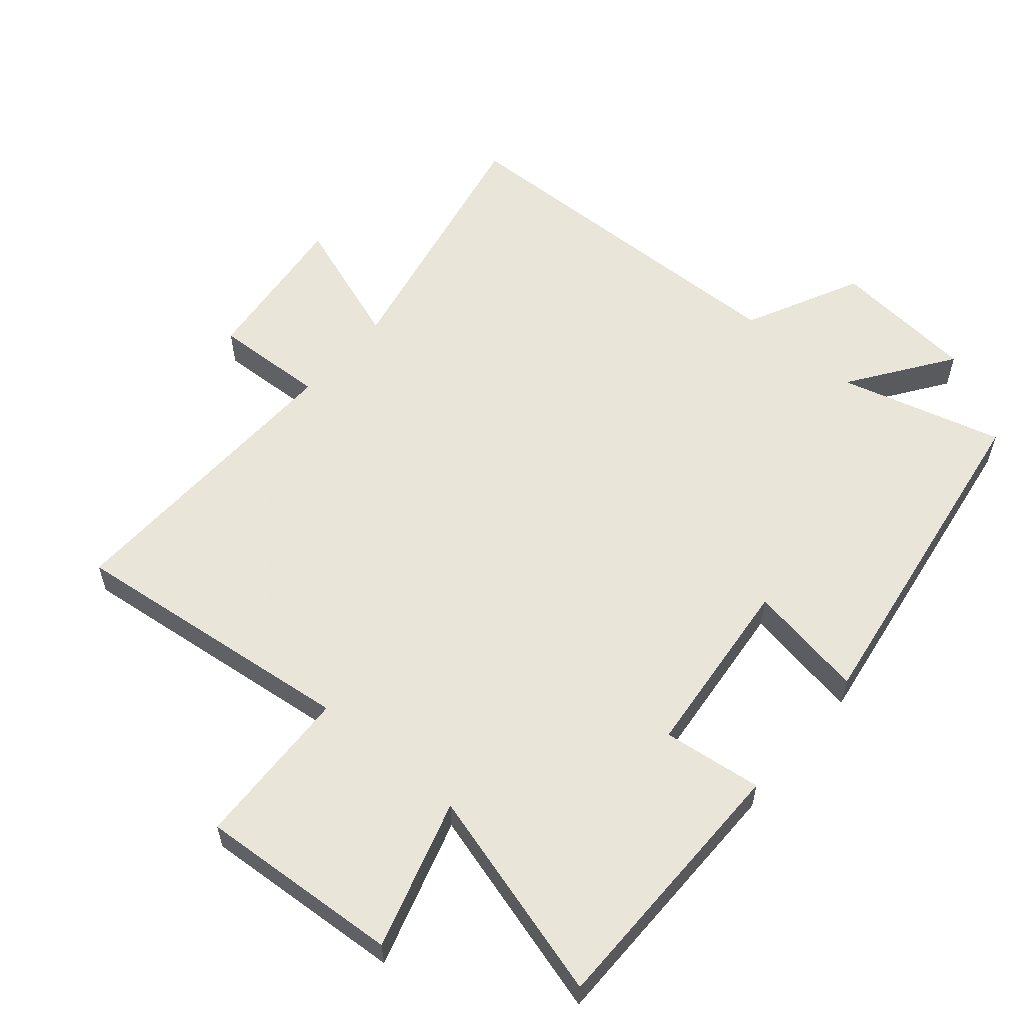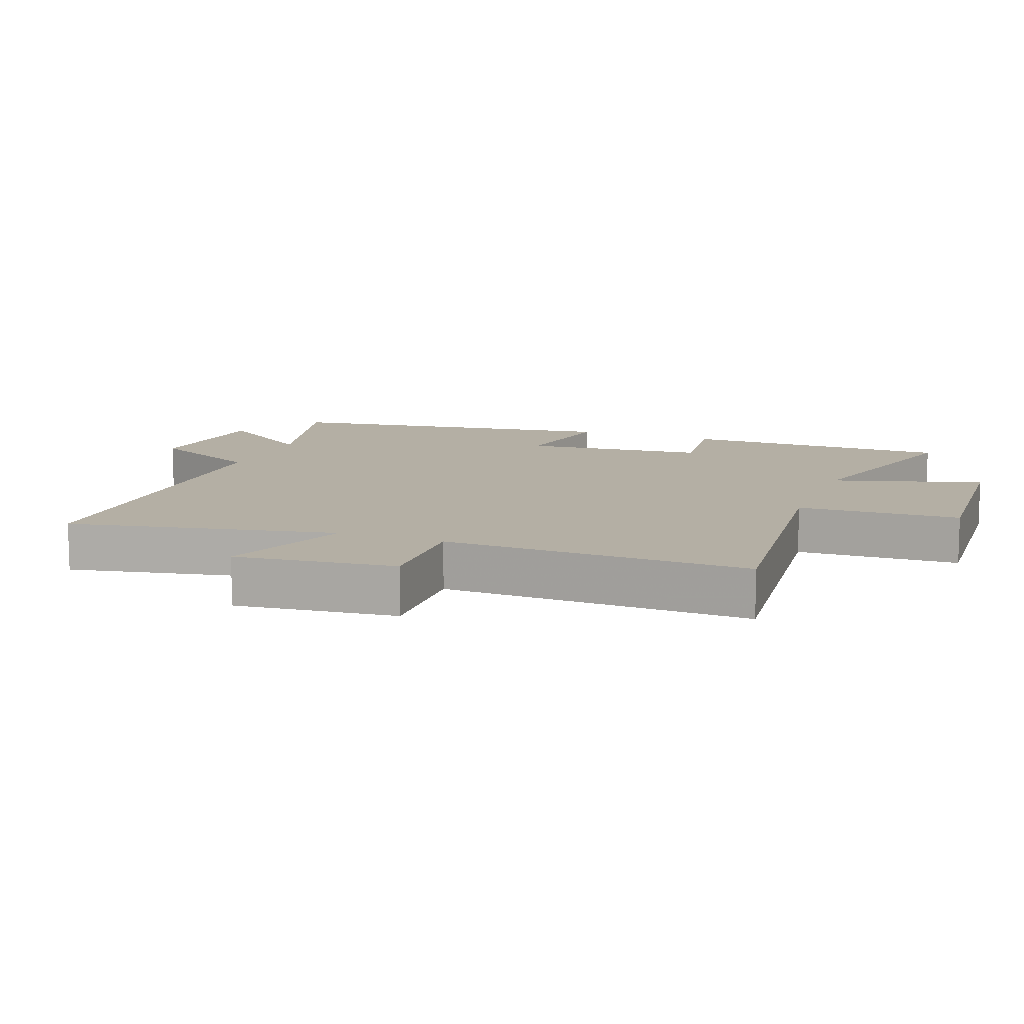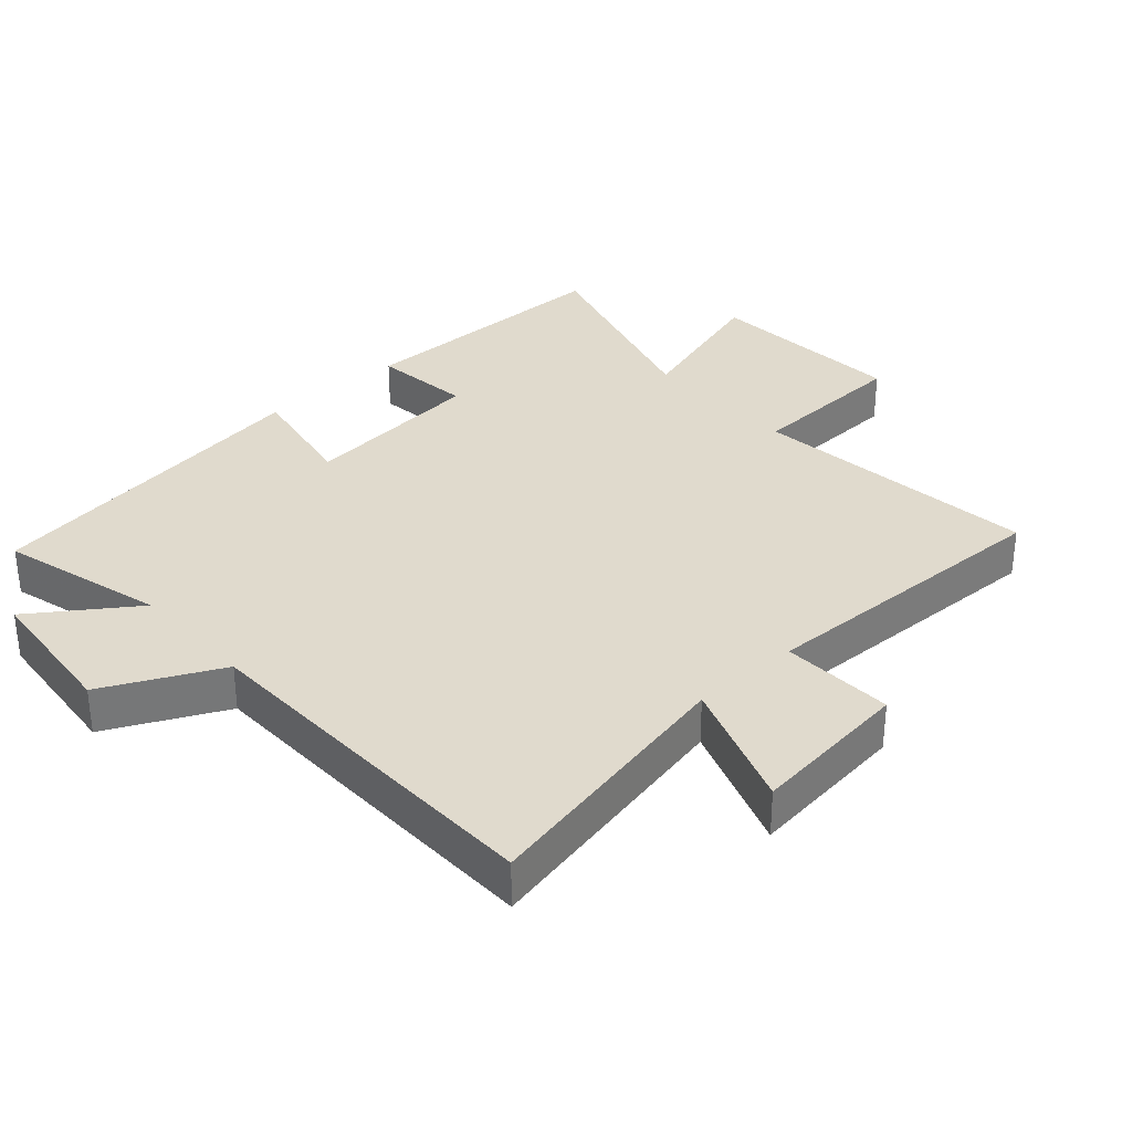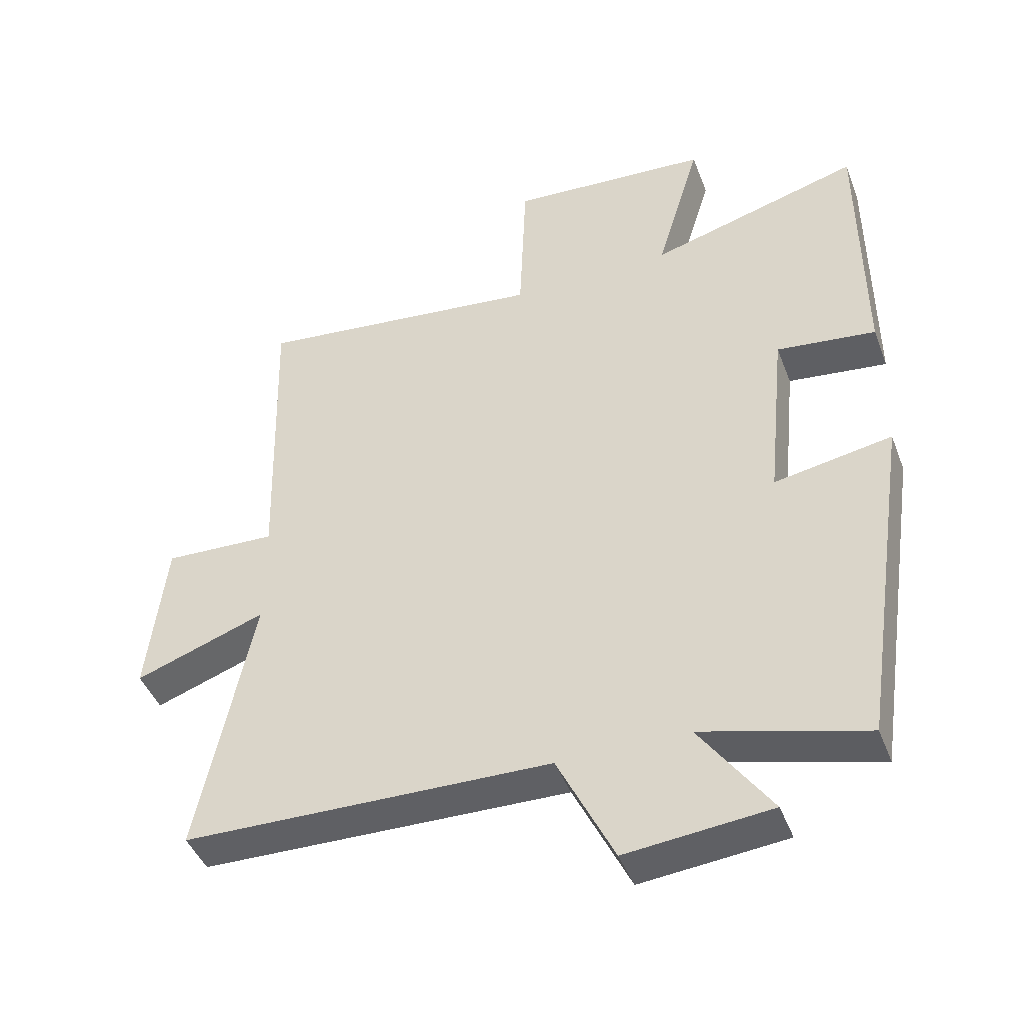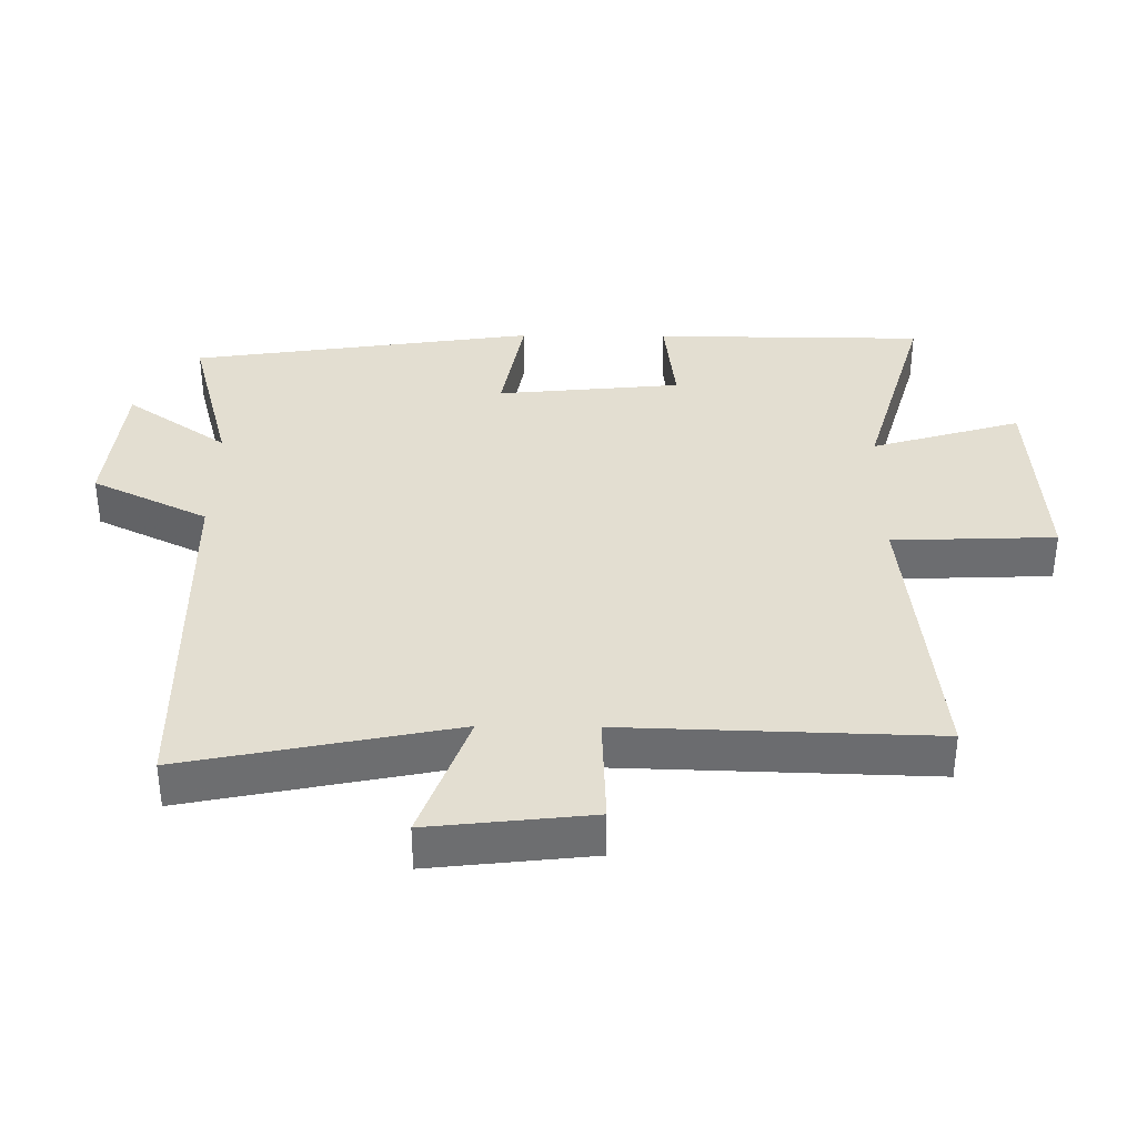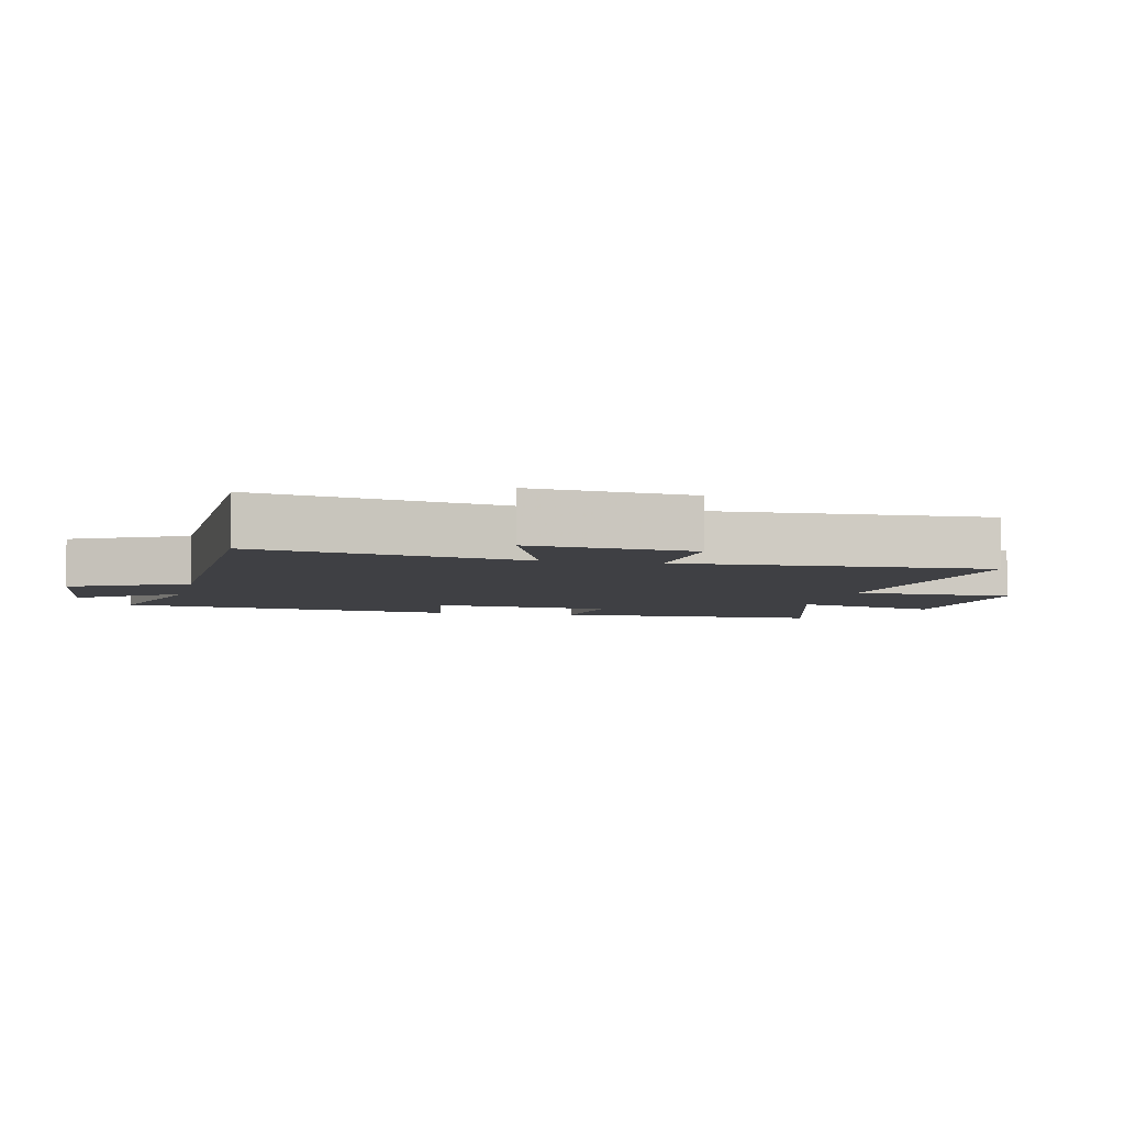
<metadata>
{"format":"obj","ext":"obj","renderer":"f3d","projection":"perspective","resolution":1024,"background":"white","views":[{"elev":57.7,"azim":40.3,"up":"+Y"},{"elev":11.3,"azim":-69.0,"up":"+Y"},{"elev":33.1,"azim":-131.9,"up":"+Y"},{"elev":-44.1,"azim":20.2,"up":"+Z"},{"elev":36.1,"azim":-89.3,"up":"+Y"},{"elev":-5.1,"azim":-102.4,"up":"+Y"}]}
</metadata>
<code>
v 0.498 0.07 0.592
v 0.5 0.07 0.183
v 0.349 0.07 0.201
v 0.321 0.07 -0.077
v 0.5 0.07 -0.045
v 0.422 0.07 -0.567
v 0.173 0.07 -0.5
v 0.281 0.07 -0.654
v 0.061 0.07 -0.676
v -0.025 0.07 -0.5
v -0.584 0.07 -0.489
v -0.5 0.07 -0.083
v -0.699 0.07 -0.154
v -0.671 0.07 0.09
v -0.5 0.07 0.083
v -0.513 0.07 0.549
v -0.072 0.07 0.5
v -0.062 0.07 0.746
v 0.244 0.07 0.726
v 0.176 0.07 0.5
v 0.498 0 0.592
v 0.5 0 0.183
v 0.349 0 0.201
v 0.321 0 -0.077
v 0.5 0 -0.045
v 0.422 0 -0.567
v 0.173 0 -0.5
v 0.281 0 -0.654
v 0.061 0 -0.676
v -0.025 0 -0.5
v -0.584 0 -0.489
v -0.5 0 -0.083
v -0.699 0 -0.154
v -0.671 0 0.09
v -0.5 0 0.083
v -0.513 0 0.549
v -0.072 0 0.5
v -0.062 0 0.746
v 0.244 0 0.726
v 0.176 0 0.5
f 17 18 19 20
f 15 16 17
f 15 17 20
f 12 13 14 15
f 12 15 20 1
f 10 11 12 1
f 7 8 9 10
f 4 5 6 7
f 3 4 7 10
f 1 2 3
f 1 3 10
f 40 39 38 37
f 37 36 35
f 40 37 35
f 35 34 33 32
f 21 40 35 32
f 21 32 31 30
f 30 29 28 27
f 27 26 25 24
f 30 27 24 23
f 23 22 21
f 30 23 21
f 1 21 22 2
f 2 22 23 3
f 3 23 24 4
f 4 24 25 5
f 5 25 26 6
f 6 26 27 7
f 7 27 28 8
f 8 28 29 9
f 9 29 30 10
f 10 30 31 11
f 11 31 32 12
f 12 32 33 13
f 13 33 34 14
f 14 34 35 15
f 15 35 36 16
f 16 36 37 17
f 17 37 38 18
f 18 38 39 19
f 19 39 40 20
f 20 40 21 1

</code>
